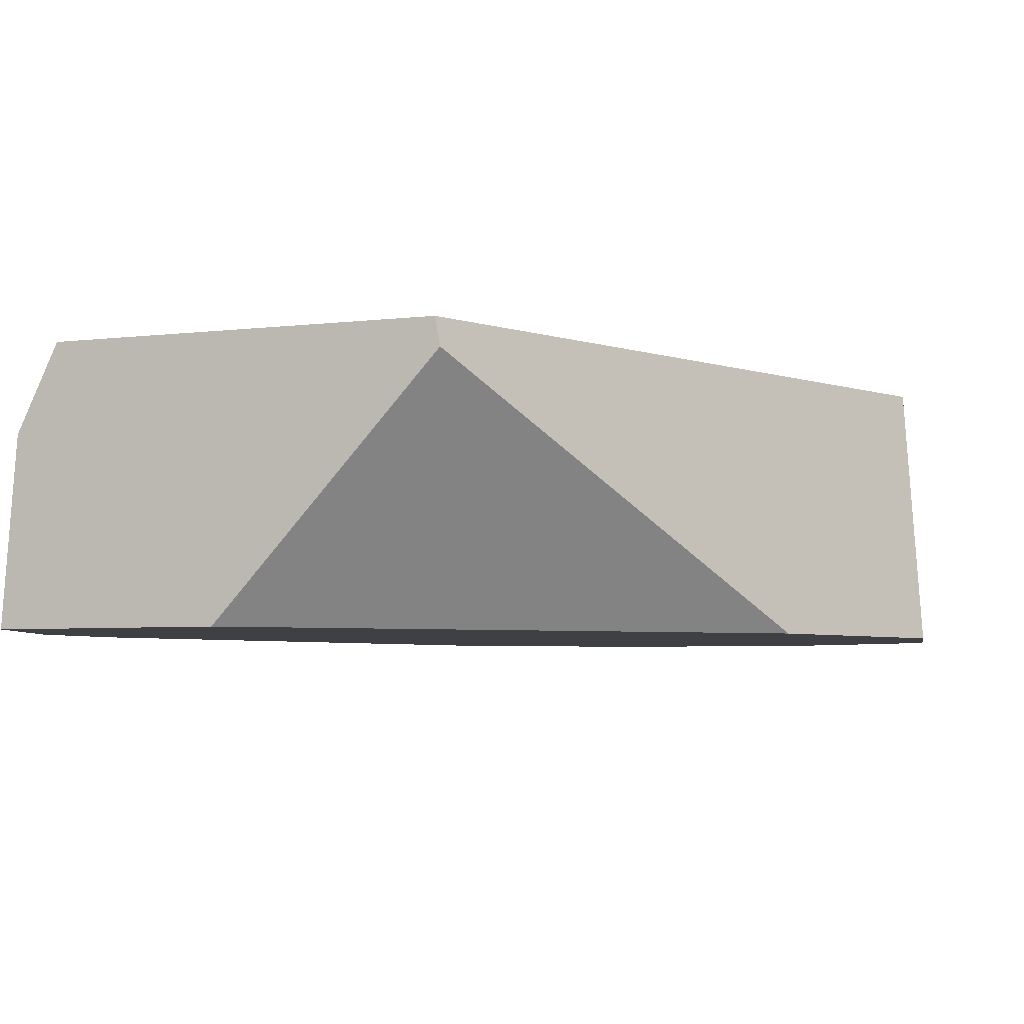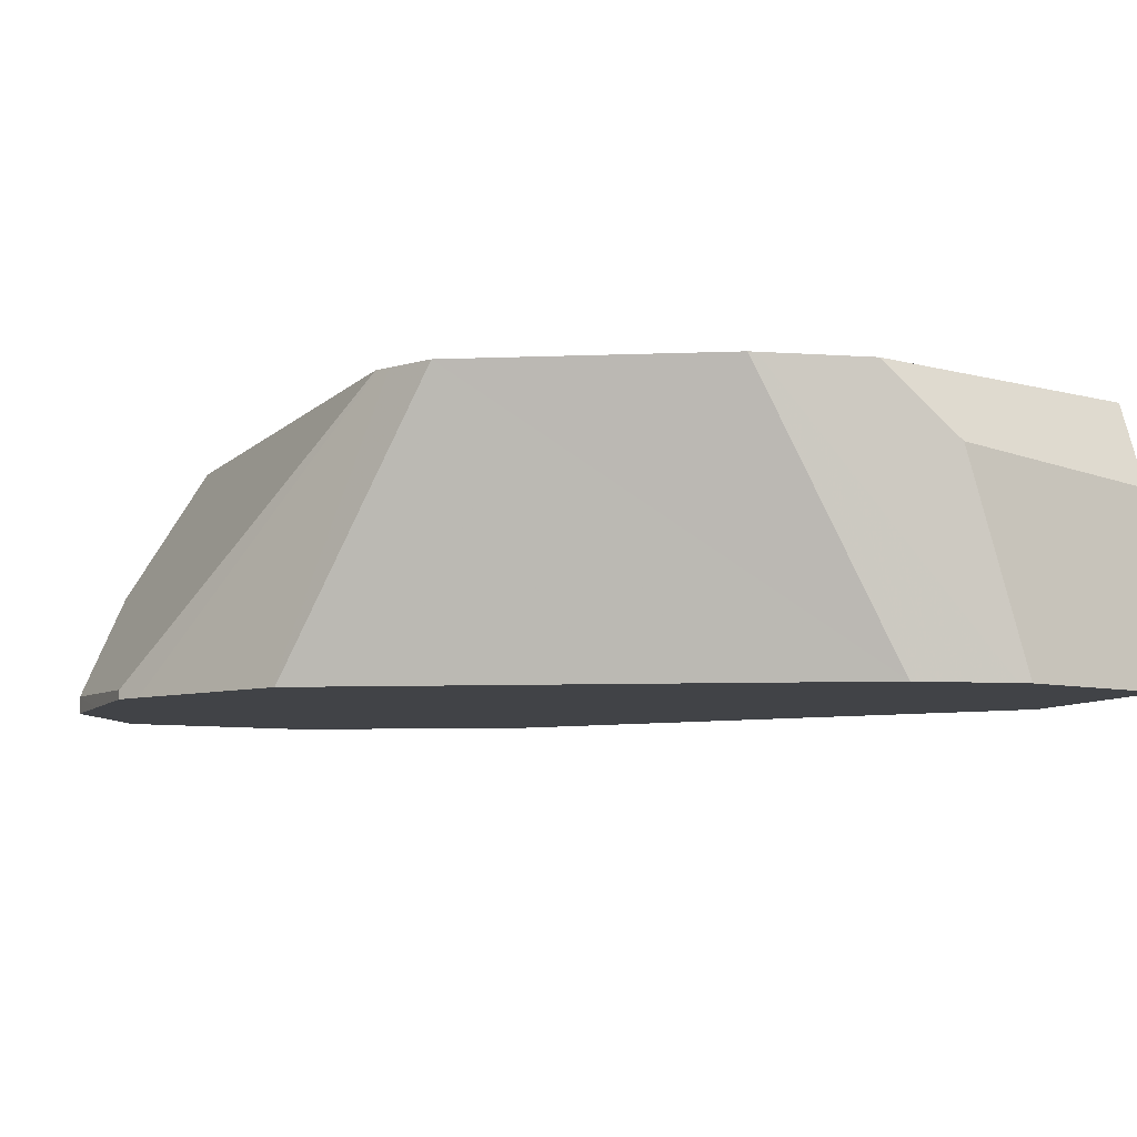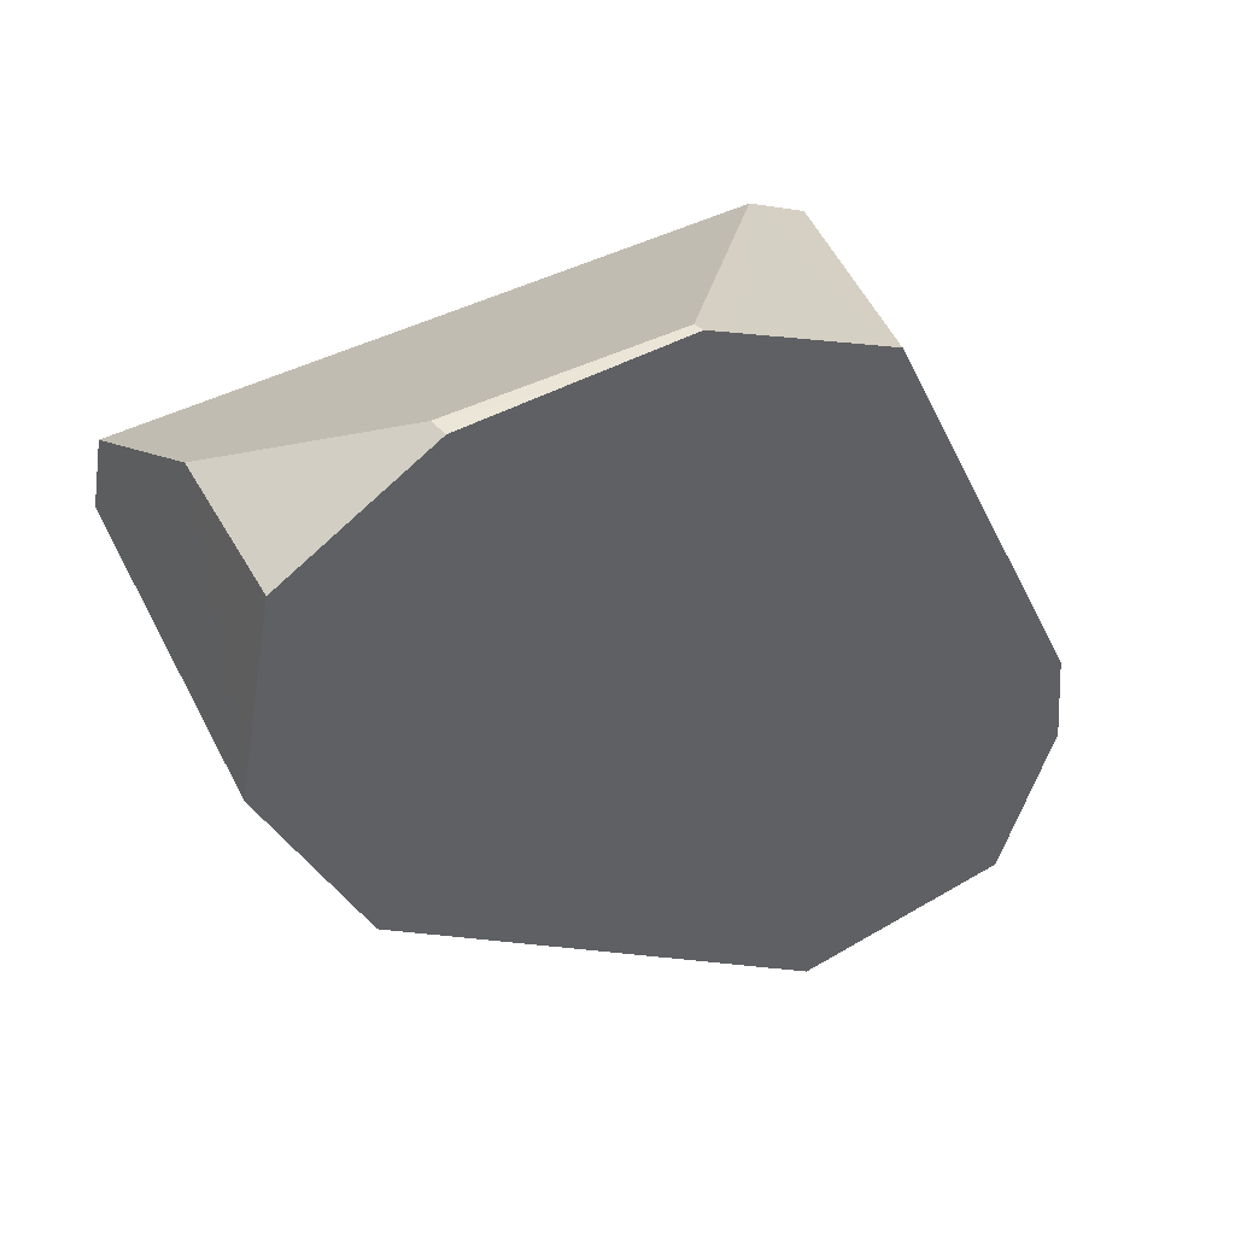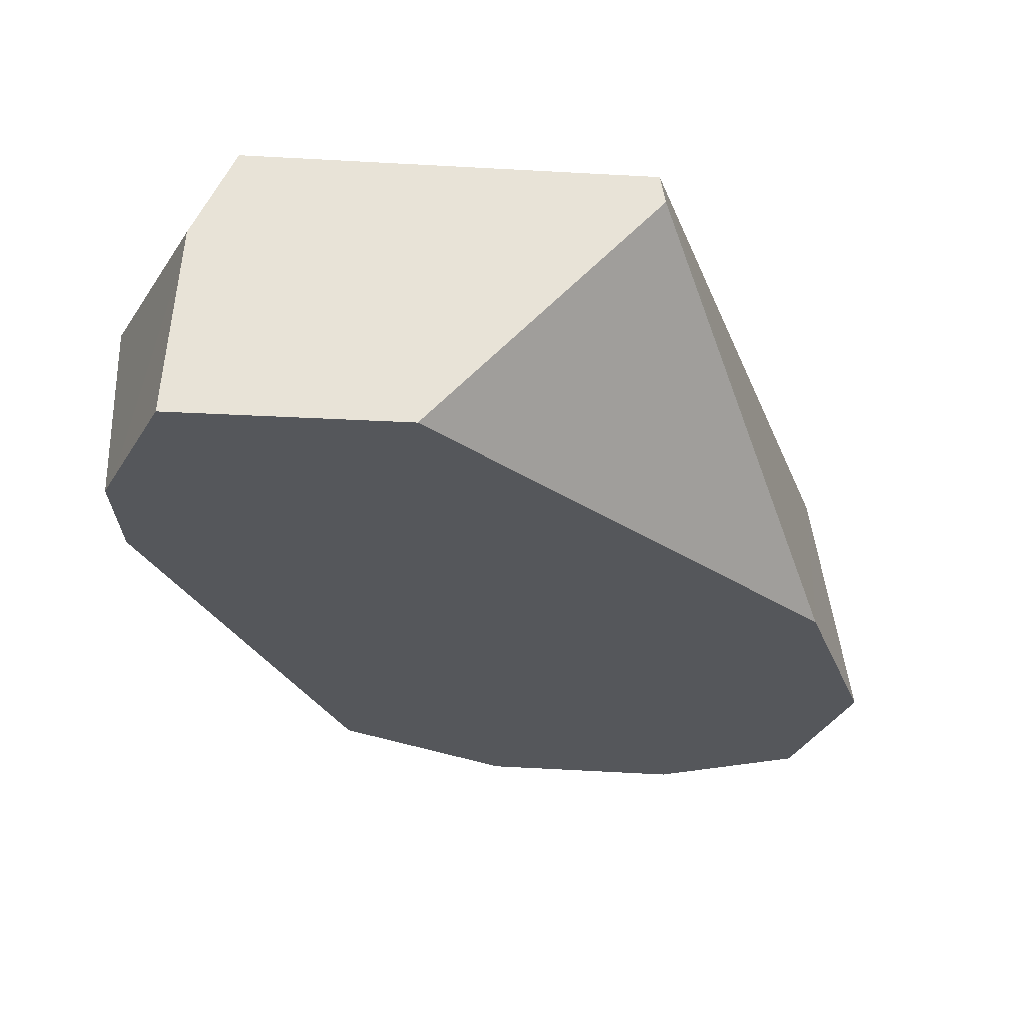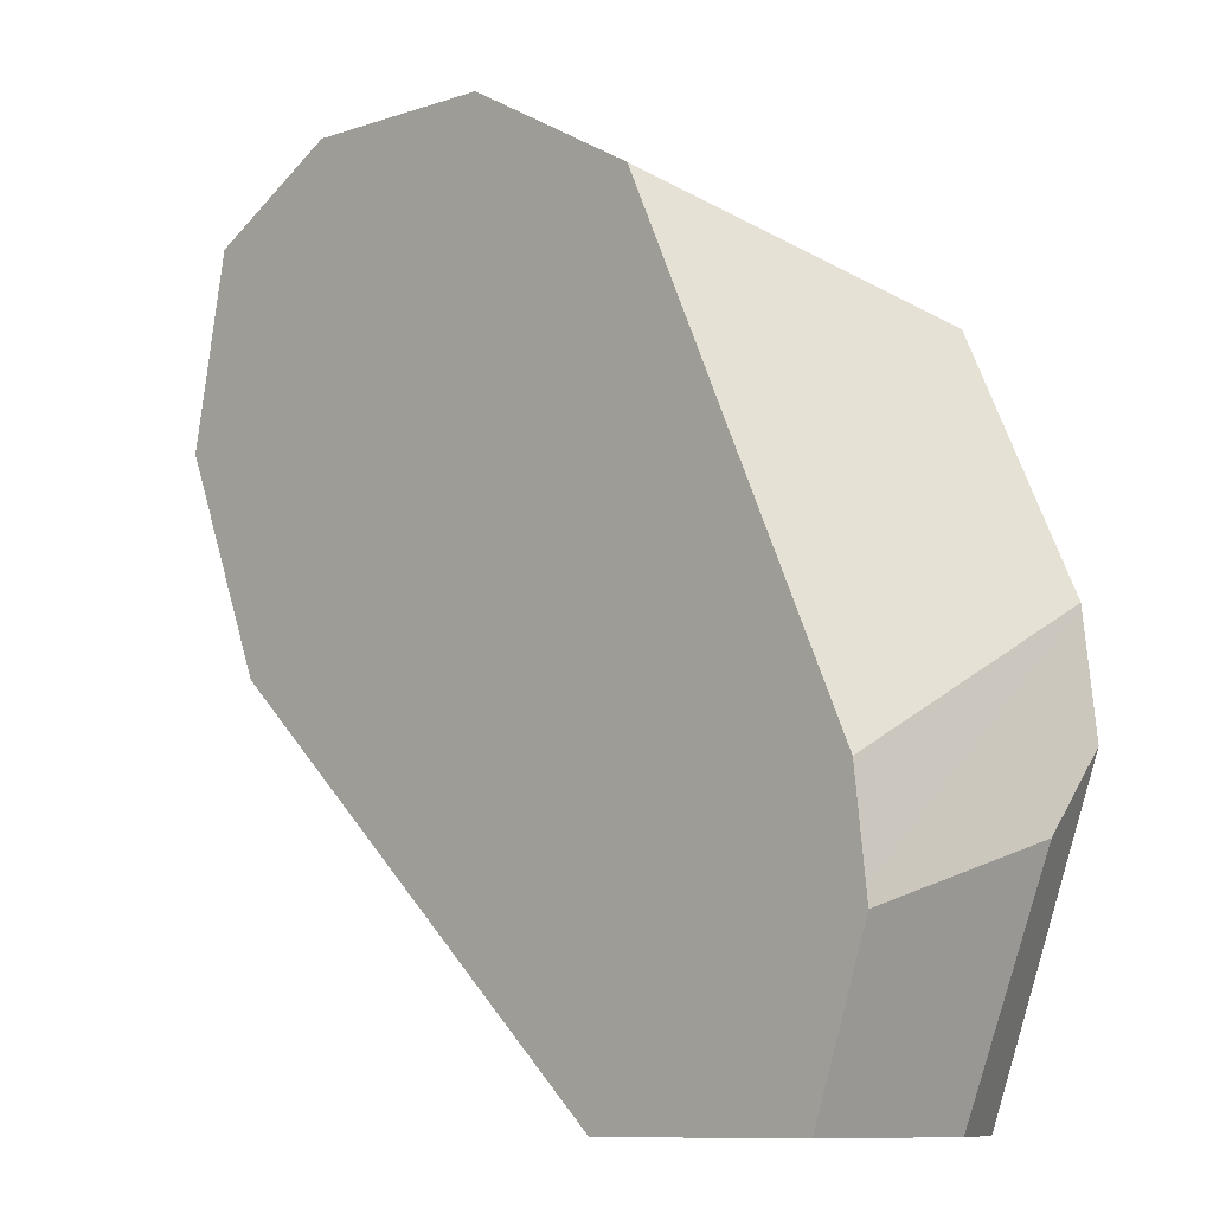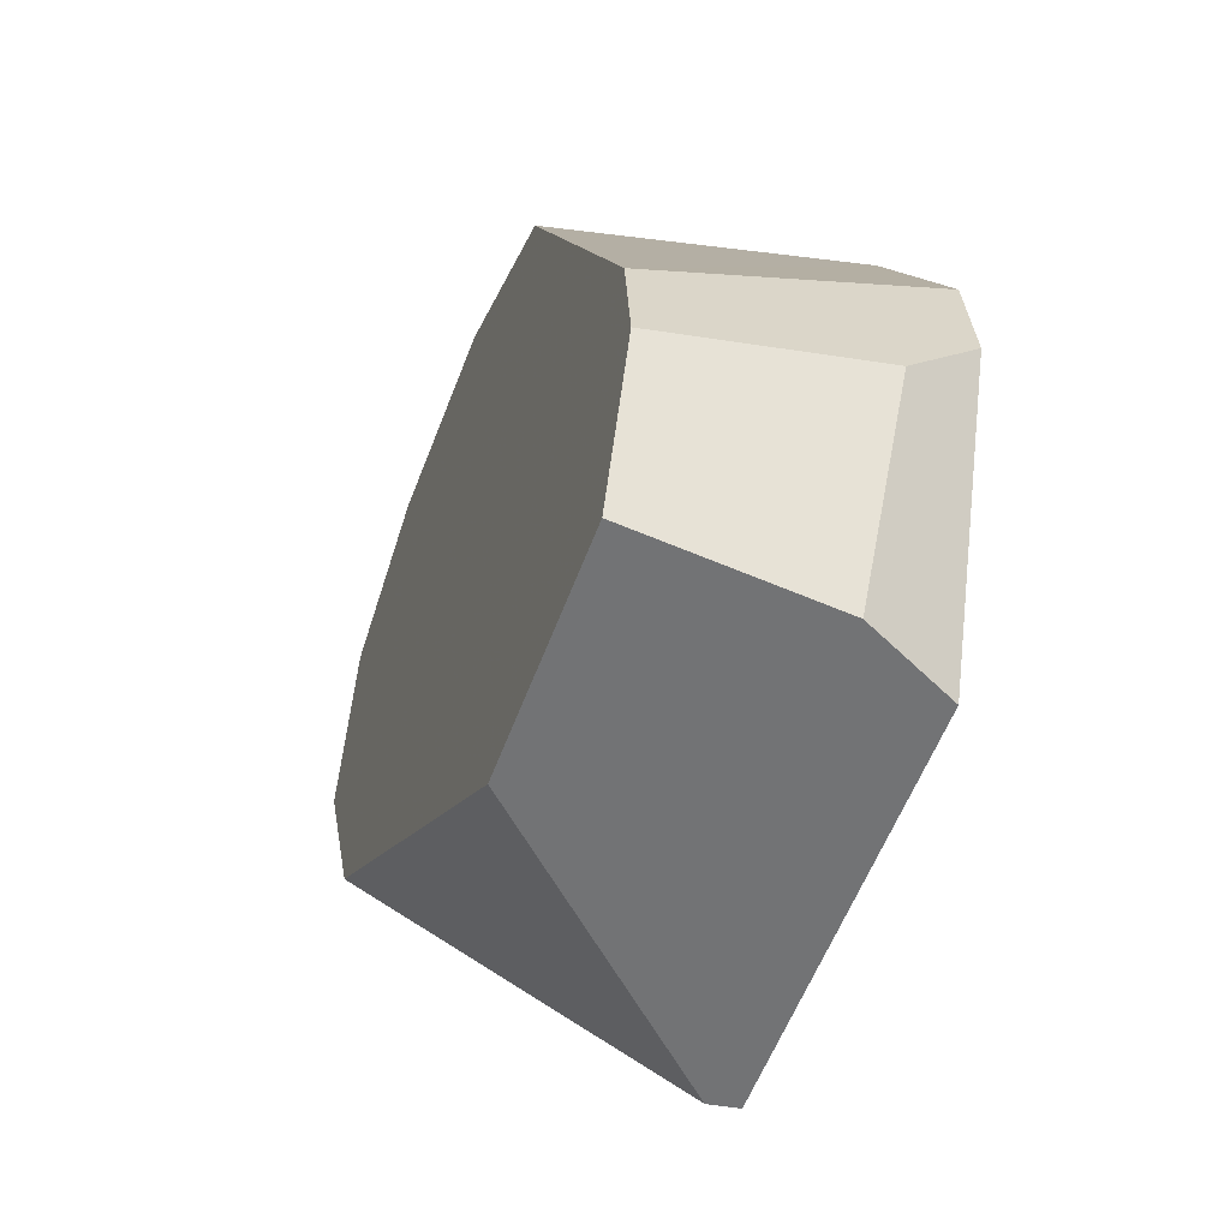
<metadata>
{"format":"obj","ext":"obj","renderer":"f3d","projection":"perspective","resolution":1024,"background":"white","views":[{"elev":-4.9,"azim":21.4,"up":"+Z"},{"elev":-7.3,"azim":-107.9,"up":"+Z"},{"elev":47.4,"azim":146.1,"up":"+Y"},{"elev":-26.4,"azim":-5.1,"up":"+Z"},{"elev":-10.2,"azim":-134.0,"up":"+Y"},{"elev":-55.8,"azim":-110.1,"up":"+Y"}]}
</metadata>
<code>
o Cube_cell.011_Cube_cell.009
v 2.847 0.4851 0.1493
v 3.795 1.916 -0.2803
v 4.544 1.808 -0.008908
v 4.255 1.941 -0.2621
v 2.884 0.9036 0.3
v 2.882 0.8873 0.3
v 2.856 0.6521 0.3
v 2.886 0.5859 -0.3
v 2.981 0 -0.3
v 2.862 0.3744 -0.3
v 2.859 0.347 -0.3
v 2.879 0.2897 -0.3
v 4.56 1.618 0.3
v 4.567 1.784 -0.3
v 4.251 1.942 -0.3
v 3.791 1.916 -0.3
v 4.049 1.931 -0.3
v 4.392 1.871 -0.3
v 3.297 1.519 0.3
v 3.258 1.515 0.3
v 3.252 1.512 0.3
v 3.739 1.886 -0.3
v 3.385 1.676 -0.3
v 3.393 1.681 -0.3
v 4.587 1.479 0.3
v 4.639 1.423 -0.3
v 4.65 1.366 -0.3
v 4.448 0.886 -0.3
v 4.444 0.8768 -0.3
v 3.225 1.496 0.3
v 3.13 1.439 0.3
v 3.976 0.02109 0.3
v 3.967 0 0.3
v 3.48 0 -0.3
v 3.008 0 0.04557
v 3.106 0 0.3
v 3.013 0 0.1094
v 3.978 0 0.2391
v 2.882 0.8873 0.3
v 2.884 0.9036 0.3
v 2.856 0.6521 0.3
v 3.385 1.676 -0.3
v 2.886 0.5859 -0.3
v 2.862 0.3744 -0.3
v 2.859 0.347 -0.3
v 2.981 0 -0.3
v 2.879 0.2897 -0.3
v 3.791 1.916 -0.3
v 4.049 1.931 -0.3
v 4.251 1.942 -0.3
v 4.392 1.871 -0.3
v 4.567 1.784 -0.3
v 3.258 1.515 0.3
v 3.297 1.519 0.3
v 3.252 1.512 0.3
v 4.56 1.618 0.3
v 3.739 1.886 -0.3
v 3.393 1.681 -0.3
v 4.587 1.479 0.3
v 4.639 1.423 -0.3
v 4.65 1.366 -0.3
v 4.448 0.886 -0.3
v 4.444 0.8768 -0.3
v 3.225 1.496 0.3
v 3.13 1.439 0.3
v 3.976 0.02109 0.3
v 3.967 0 0.3
v 3.48 0 -0.3
v 3.106 0 0.3
v 3.013 0 0.1094
v 3.008 0 0.04557
v 3.978 0 0.2391
f 71 46 68
f 1 41 6
f 62 49 26
f 40 39 19
f 25 60 3
f 2 54 4
f 22 21 20
f 3 51 4
f 25 28 27
f 50 17 4
f 24 21 22
f 13 4 54
f 38 34 29
f 60 14 3
f 29 32 38
f 23 30 24
f 8 31 23
f 17 2 4
f 8 6 5
f 51 50 4
f 12 9 35
f 1 45 12
f 36 1 37
f 67 69 72
f 69 70 68
f 72 69 68
f 70 71 68
f 6 10 1
f 10 45 1
f 68 46 47
f 47 11 44
f 44 43 68
f 43 42 63
f 63 42 58
f 58 57 62
f 57 48 49
f 49 15 18
f 18 52 26
f 26 61 62
f 62 63 58
f 63 68 43
f 68 47 44
f 57 49 62
f 49 18 26
f 39 7 66
f 7 69 66
f 69 67 66
f 66 59 19
f 59 56 19
f 66 19 39
f 19 53 55
f 64 19 55
f 64 65 19
f 65 40 19
f 3 13 25
f 25 27 60
f 2 20 54
f 20 2 22
f 2 16 22
f 3 14 51
f 25 32 28
f 24 30 21
f 13 3 4
f 28 32 29
f 32 33 38
f 23 31 30
f 8 5 31
f 17 16 2
f 8 10 6
f 12 35 1
f 35 37 1
f 36 41 1

</code>
